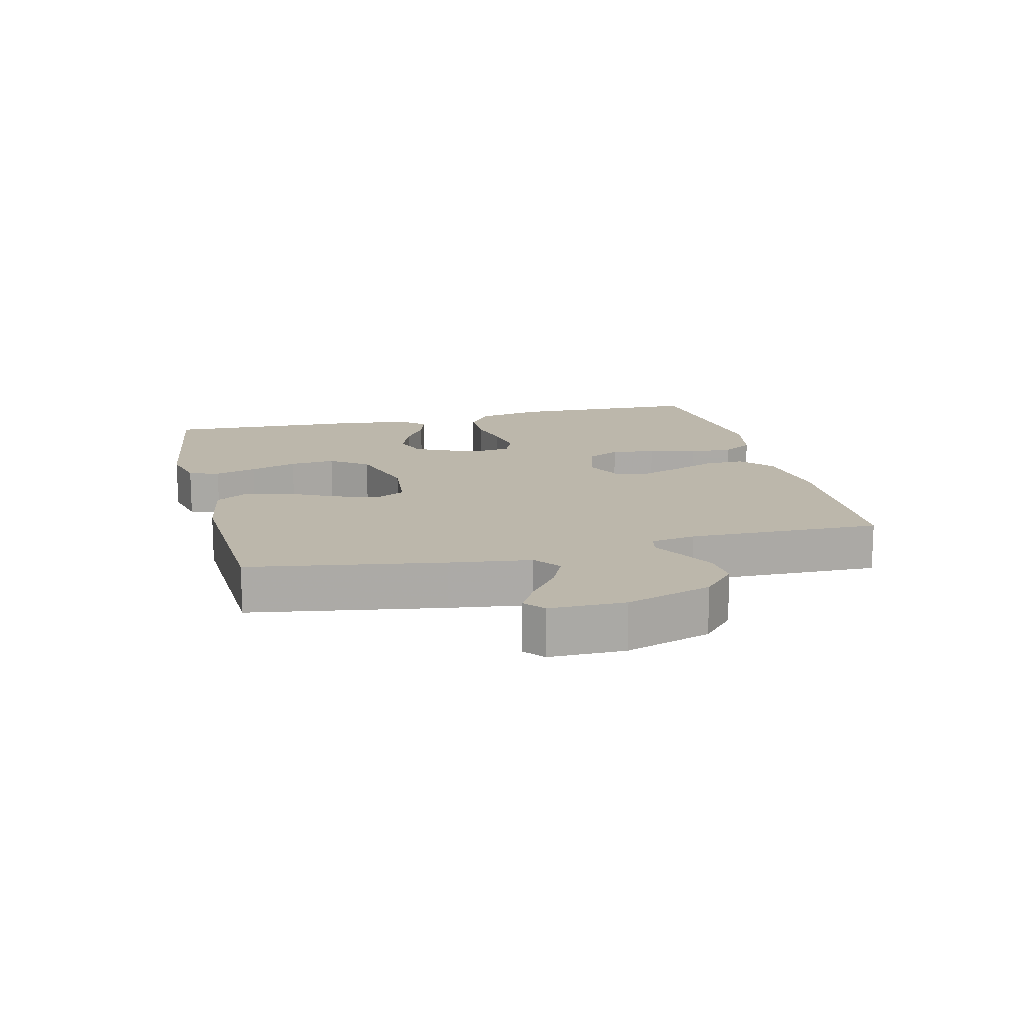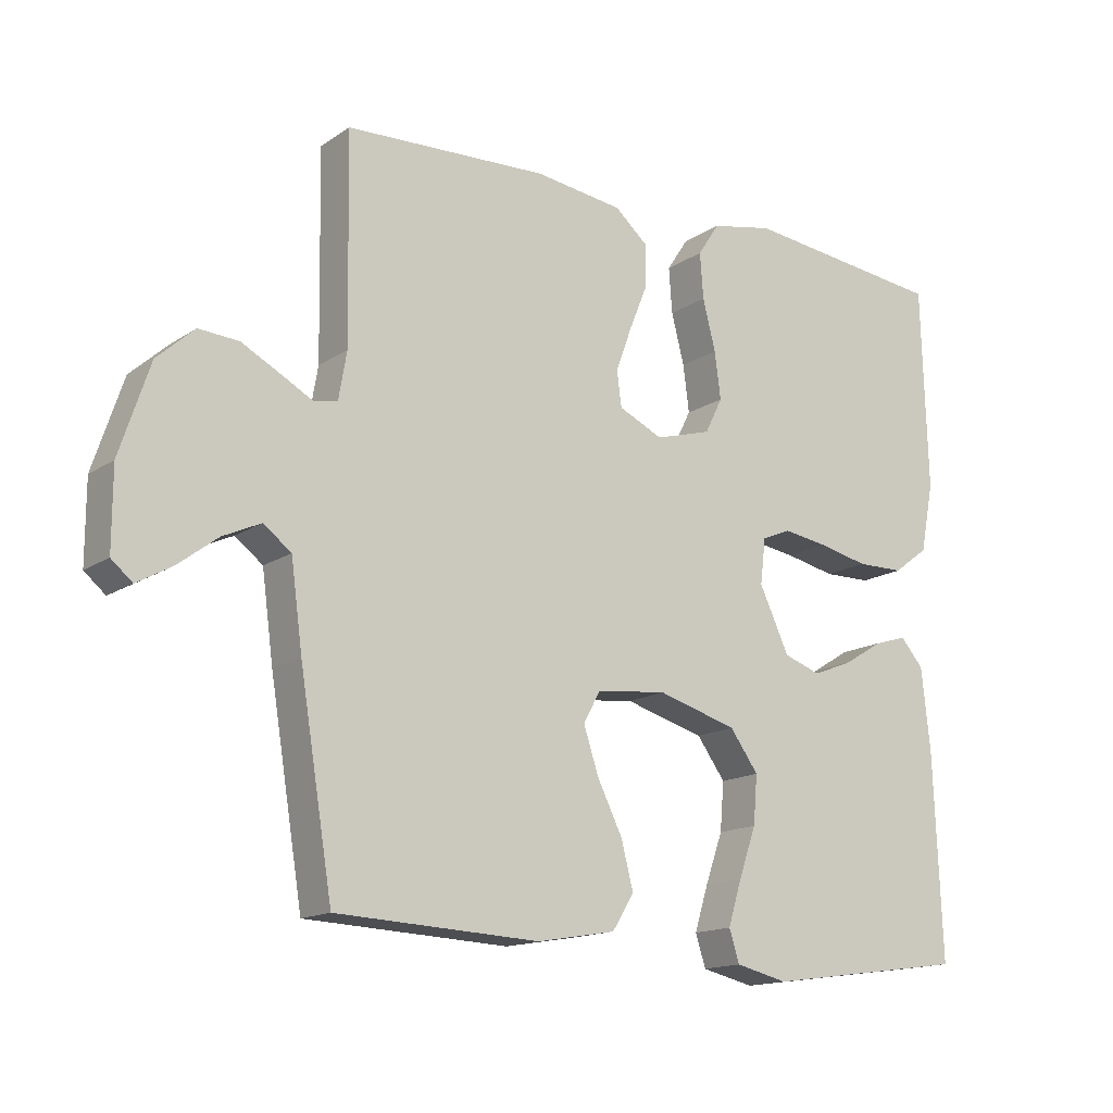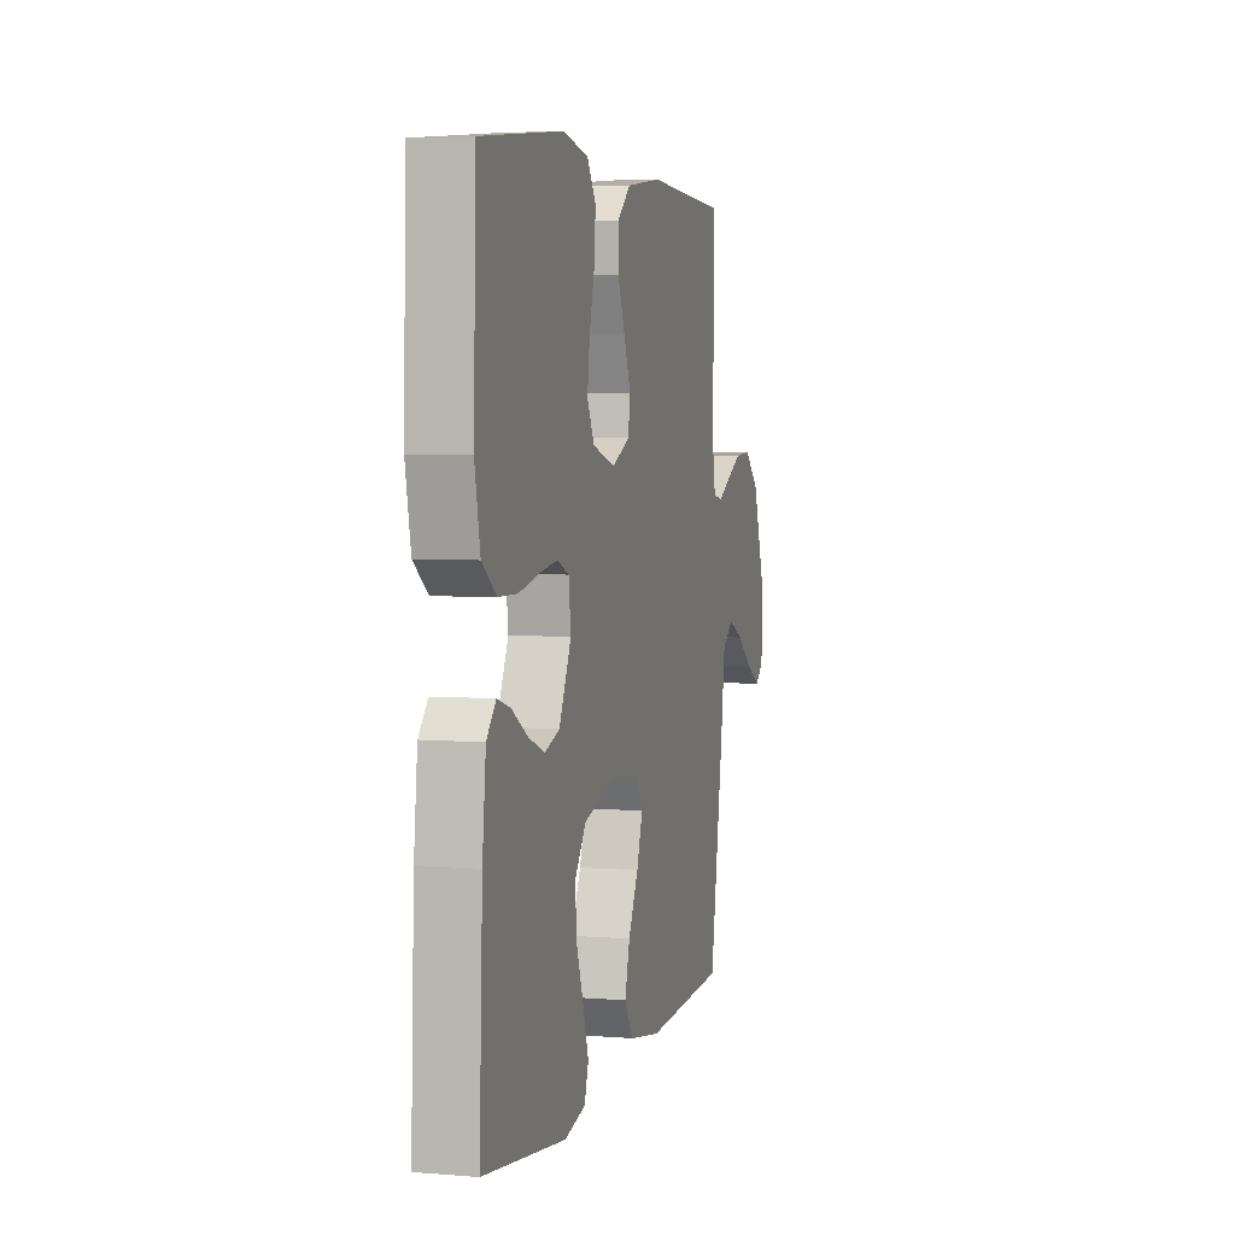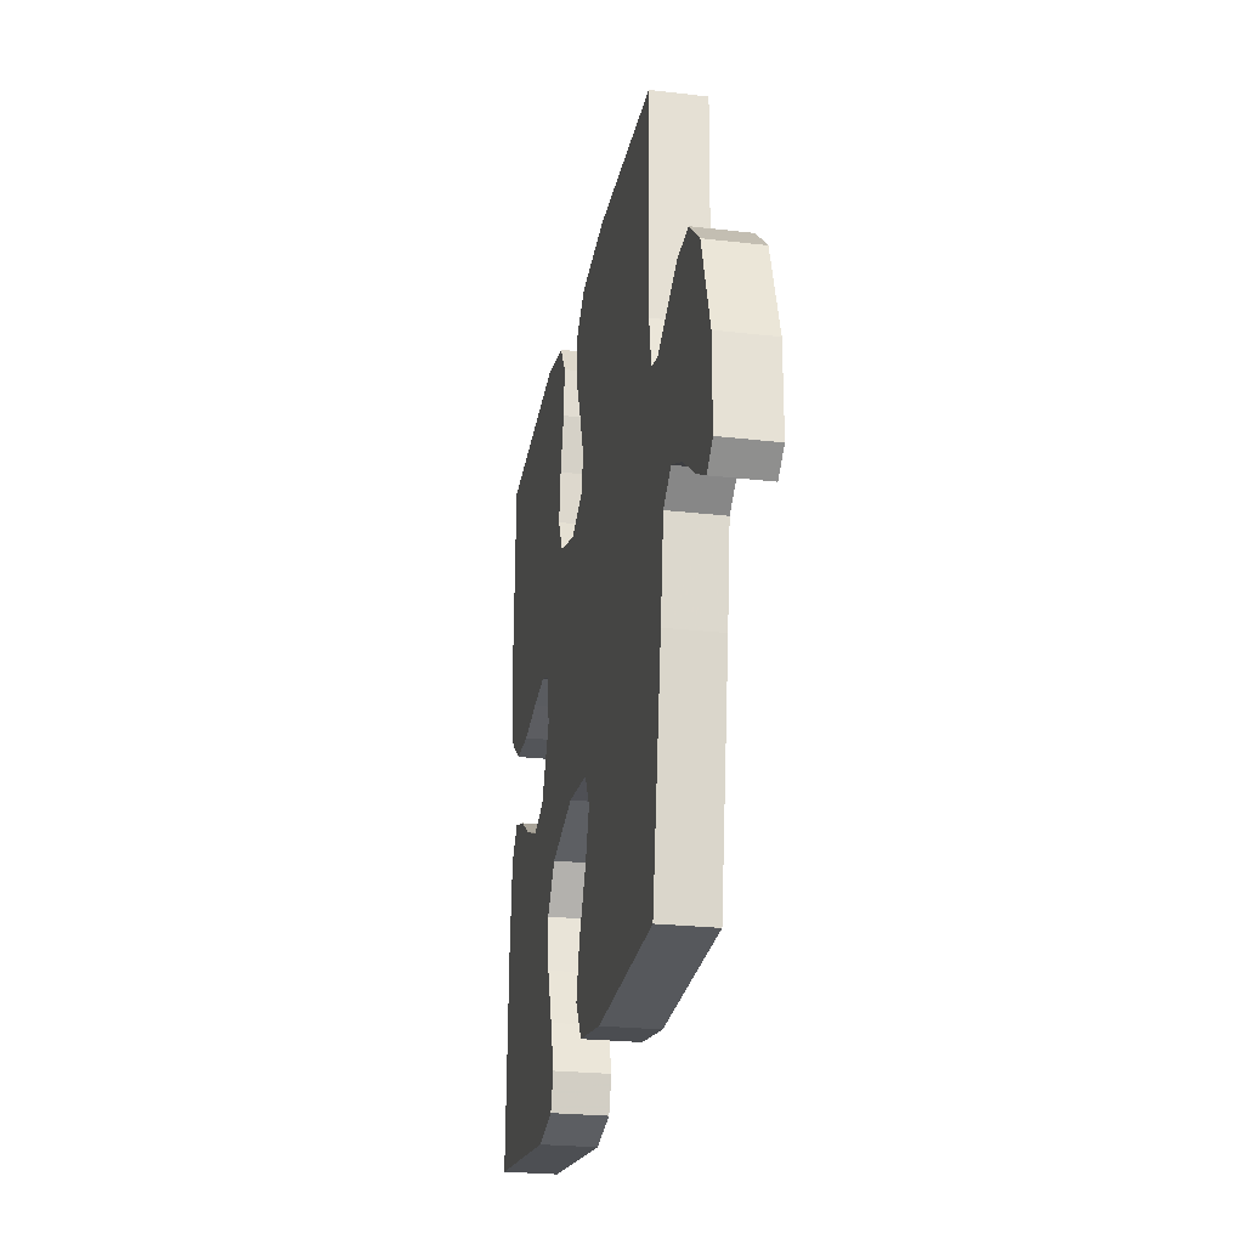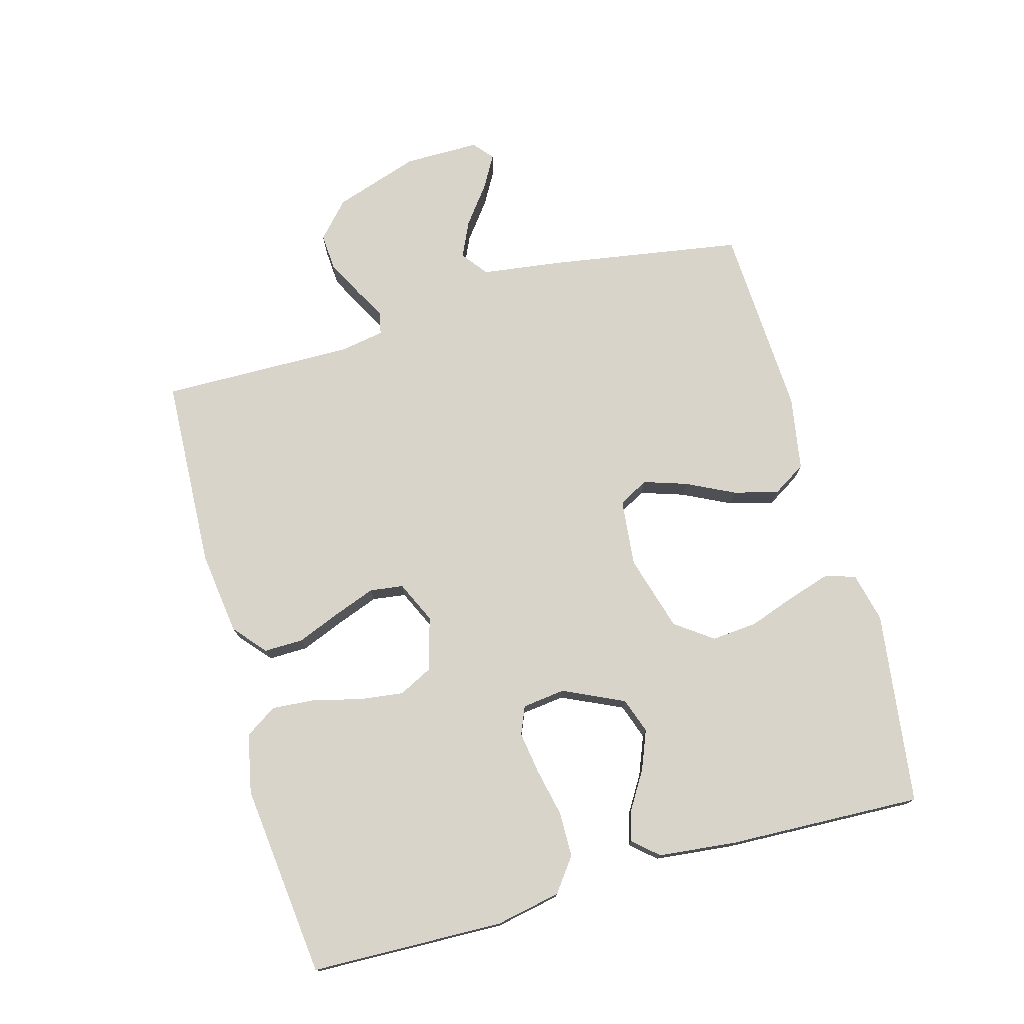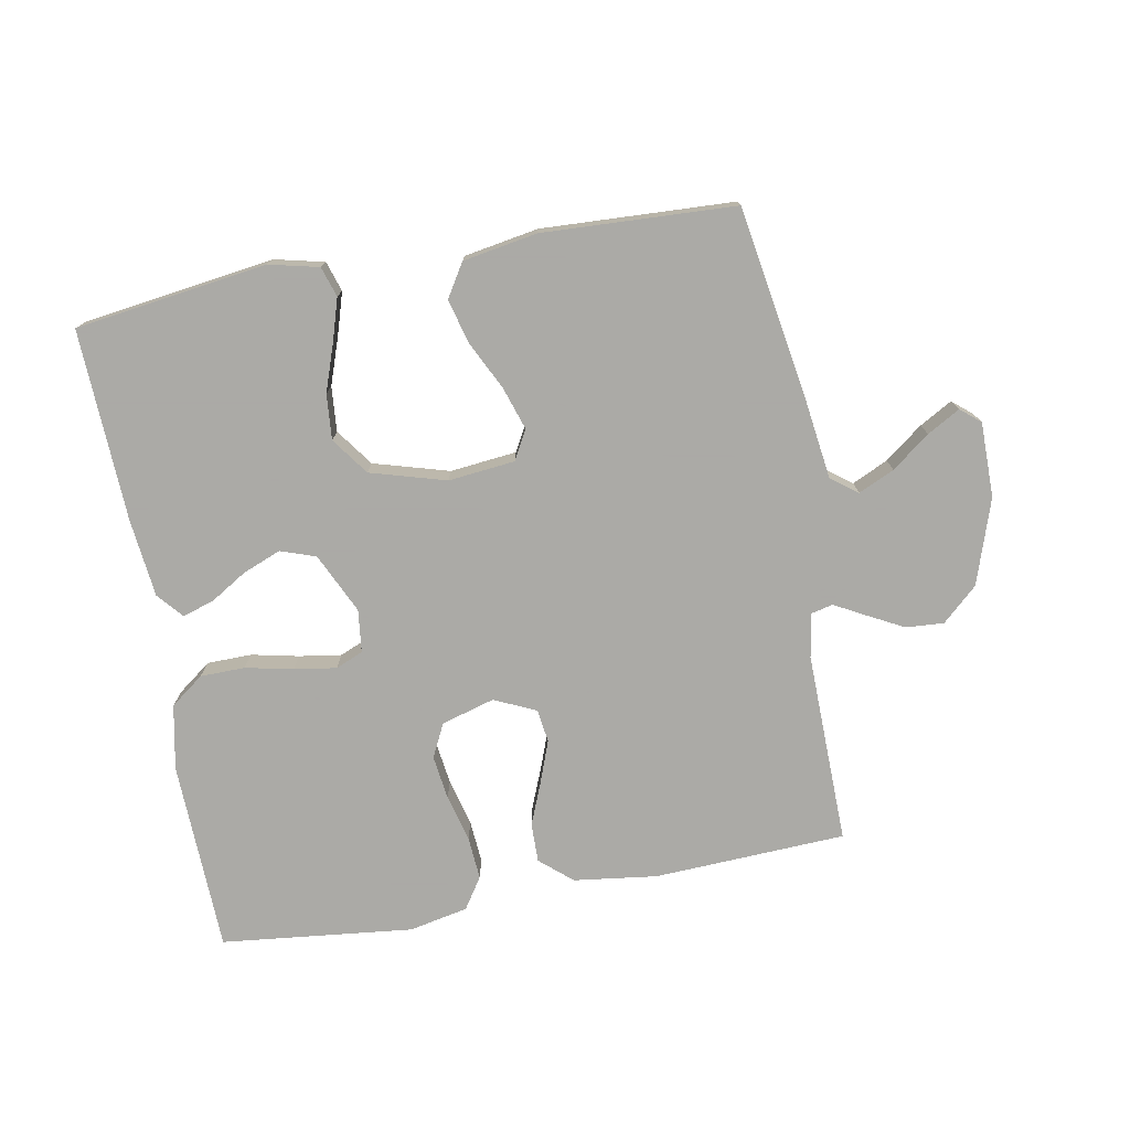
<metadata>
{"format":"obj","ext":"obj","renderer":"f3d","projection":"perspective","resolution":1024,"background":"white","views":[{"elev":14.4,"azim":-103.8,"up":"+Y"},{"elev":-15.1,"azim":-36.0,"up":"+Z"},{"elev":4.4,"azim":105.0,"up":"+Z"},{"elev":-25.3,"azim":-100.6,"up":"+Z"},{"elev":75.4,"azim":74.4,"up":"+Y"},{"elev":-75.7,"azim":-169.6,"up":"+Y"}]}
</metadata>
<code>
v -0.5 0.07 -0.5
v -0.549 0.07 -0.2
v -0.566 0.07 -0.074
v -0.607 0.07 -0.043
v -0.663 0.07 -0.069
v -0.722 0.07 -0.114
v -0.773 0.07 -0.143
v -0.804 0.07 -0.117
v -0.804 0.07 0
v -0.76 0.07 0.133
v -0.705 0.07 0.183
v -0.646 0.07 0.179
v -0.589 0.07 0.149
v -0.541 0.07 0.123
v -0.507 0.07 0.131
v -0.495 0.07 0.2
v -0.5 0.07 0.5
v -0.2 0.07 0.514
v -0.07 0.07 0.497
v -0.02 0.07 0.454
v -0.021 0.07 0.393
v -0.048 0.07 0.326
v -0.072 0.07 0.261
v -0.065 0.07 0.209
v 0 0.07 0.179
v 0.083 0.07 0.203
v 0.109 0.07 0.255
v 0.1 0.07 0.324
v 0.081 0.07 0.398
v 0.076 0.07 0.465
v 0.108 0.07 0.514
v 0.2 0.07 0.533
v 0.5 0.07 0.5
v 0.509 0.07 0.2
v 0.489 0.07 0.099
v 0.437 0.07 0.06
v 0.367 0.07 0.059
v 0.293 0.07 0.075
v 0.227 0.07 0.085
v 0.184 0.07 0.067
v 0.176 0.07 0
v 0.22 0.07 -0.094
v 0.275 0.07 -0.113
v 0.335 0.07 -0.089
v 0.392 0.07 -0.054
v 0.441 0.07 -0.039
v 0.475 0.07 -0.078
v 0.488 0.07 -0.2
v 0.5 0.07 -0.5
v 0.2 0.07 -0.541
v 0.123 0.07 -0.523
v 0.108 0.07 -0.476
v 0.128 0.07 -0.411
v 0.154 0.07 -0.337
v 0.16 0.07 -0.266
v 0.118 0.07 -0.208
v 0 0.07 -0.174
v -0.104 0.07 -0.185
v -0.129 0.07 -0.231
v -0.107 0.07 -0.298
v -0.07 0.07 -0.373
v -0.052 0.07 -0.442
v -0.084 0.07 -0.494
v -0.2 0.07 -0.514
v -0.5 0 -0.5
v -0.549 0 -0.2
v -0.566 0 -0.074
v -0.607 0 -0.043
v -0.663 0 -0.069
v -0.722 0 -0.114
v -0.773 0 -0.143
v -0.804 0 -0.117
v -0.804 0 0
v -0.76 0 0.133
v -0.705 0 0.183
v -0.646 0 0.179
v -0.589 0 0.149
v -0.541 0 0.123
v -0.507 0 0.131
v -0.495 0 0.2
v -0.5 0 0.5
v -0.2 0 0.514
v -0.07 0 0.497
v -0.02 0 0.454
v -0.021 0 0.393
v -0.048 0 0.326
v -0.072 0 0.261
v -0.065 0 0.209
v 0 0 0.179
v 0.083 0 0.203
v 0.109 0 0.255
v 0.1 0 0.324
v 0.081 0 0.398
v 0.076 0 0.465
v 0.108 0 0.514
v 0.2 0 0.533
v 0.5 0 0.5
v 0.509 0 0.2
v 0.489 0 0.099
v 0.437 0 0.06
v 0.367 0 0.059
v 0.293 0 0.075
v 0.227 0 0.085
v 0.184 0 0.067
v 0.176 0 0
v 0.22 0 -0.094
v 0.275 0 -0.113
v 0.335 0 -0.089
v 0.392 0 -0.054
v 0.441 0 -0.039
v 0.475 0 -0.078
v 0.488 0 -0.2
v 0.5 0 -0.5
v 0.2 0 -0.541
v 0.123 0 -0.523
v 0.108 0 -0.476
v 0.128 0 -0.411
v 0.154 0 -0.337
v 0.16 0 -0.266
v 0.118 0 -0.208
v 0 0 -0.174
v -0.104 0 -0.185
v -0.129 0 -0.231
v -0.107 0 -0.298
v -0.07 0 -0.373
v -0.052 0 -0.442
v -0.084 0 -0.494
v -0.2 0 -0.514
f 1 2 3
f 64 1 3
f 63 64 3
f 62 63 3
f 61 62 3
f 60 61 3
f 59 60 3 4
f 58 59 4
f 57 58 4
f 52 53 54
f 51 52 54
f 50 51 54
f 49 50 54
f 48 49 54
f 47 48 54
f 46 47 54
f 45 46 54
f 44 45 54
f 43 44 54 55
f 42 43 55 56
f 36 37 38
f 35 36 38
f 34 35 38
f 33 34 38
f 32 33 38
f 31 32 38
f 30 31 38
f 29 30 38
f 28 29 38
f 27 28 38 39
f 26 27 39 40
f 20 21 22
f 19 20 22
f 18 19 22
f 17 18 22
f 16 17 22
f 15 16 22 23
f 12 13 14
f 11 12 14
f 10 11 14
f 9 10 14
f 8 9 14
f 7 8 14
f 6 7 14
f 5 6 14
f 4 5 14 15
f 57 4 15
f 56 57 15
f 42 56 15
f 41 42 15
f 25 26 40 41
f 24 25 41 15
f 15 23 24
f 67 66 65
f 67 65 128
f 67 128 127
f 67 127 126
f 67 126 125
f 67 125 124
f 68 67 124 123
f 68 123 122
f 68 122 121
f 118 117 116
f 118 116 115
f 118 115 114
f 118 114 113
f 118 113 112
f 118 112 111
f 118 111 110
f 118 110 109
f 118 109 108
f 119 118 108 107
f 120 119 107 106
f 102 101 100
f 102 100 99
f 102 99 98
f 102 98 97
f 102 97 96
f 102 96 95
f 102 95 94
f 102 94 93
f 102 93 92
f 103 102 92 91
f 104 103 91 90
f 86 85 84
f 86 84 83
f 86 83 82
f 86 82 81
f 86 81 80
f 87 86 80 79
f 78 77 76
f 78 76 75
f 78 75 74
f 78 74 73
f 78 73 72
f 78 72 71
f 78 71 70
f 78 70 69
f 79 78 69 68
f 79 68 121
f 79 121 120
f 79 120 106
f 79 106 105
f 105 104 90 89
f 79 105 89 88
f 88 87 79
f 1 65 66 2
f 2 66 67 3
f 3 67 68 4
f 4 68 69 5
f 5 69 70 6
f 6 70 71 7
f 7 71 72 8
f 8 72 73 9
f 9 73 74 10
f 10 74 75 11
f 11 75 76 12
f 12 76 77 13
f 13 77 78 14
f 14 78 79 15
f 15 79 80 16
f 16 80 81 17
f 17 81 82 18
f 18 82 83 19
f 19 83 84 20
f 20 84 85 21
f 21 85 86 22
f 22 86 87 23
f 23 87 88 24
f 24 88 89 25
f 25 89 90 26
f 26 90 91 27
f 27 91 92 28
f 28 92 93 29
f 29 93 94 30
f 30 94 95 31
f 31 95 96 32
f 32 96 97 33
f 33 97 98 34
f 34 98 99 35
f 35 99 100 36
f 36 100 101 37
f 37 101 102 38
f 38 102 103 39
f 39 103 104 40
f 40 104 105 41
f 41 105 106 42
f 42 106 107 43
f 43 107 108 44
f 44 108 109 45
f 45 109 110 46
f 46 110 111 47
f 47 111 112 48
f 48 112 113 49
f 49 113 114 50
f 50 114 115 51
f 51 115 116 52
f 52 116 117 53
f 53 117 118 54
f 54 118 119 55
f 55 119 120 56
f 56 120 121 57
f 57 121 122 58
f 58 122 123 59
f 59 123 124 60
f 60 124 125 61
f 61 125 126 62
f 62 126 127 63
f 63 127 128 64
f 64 128 65 1

</code>
